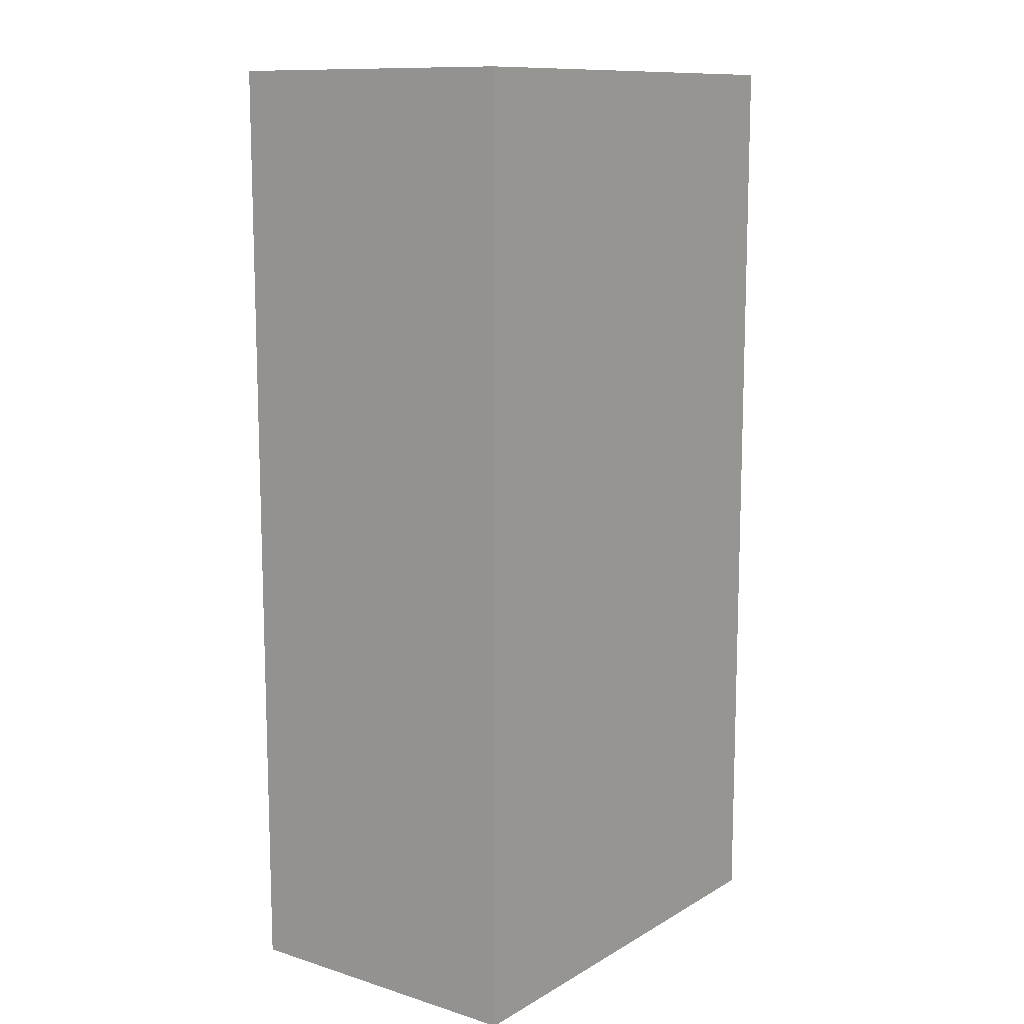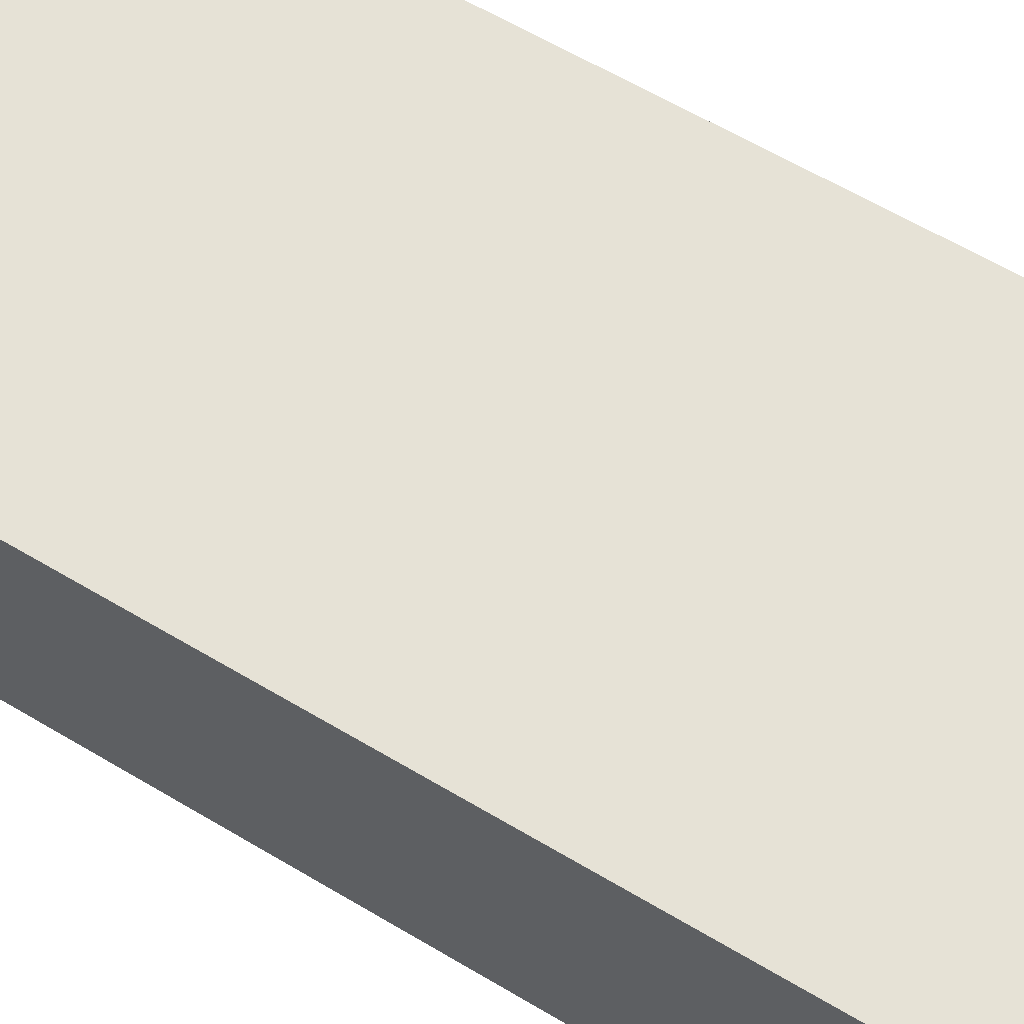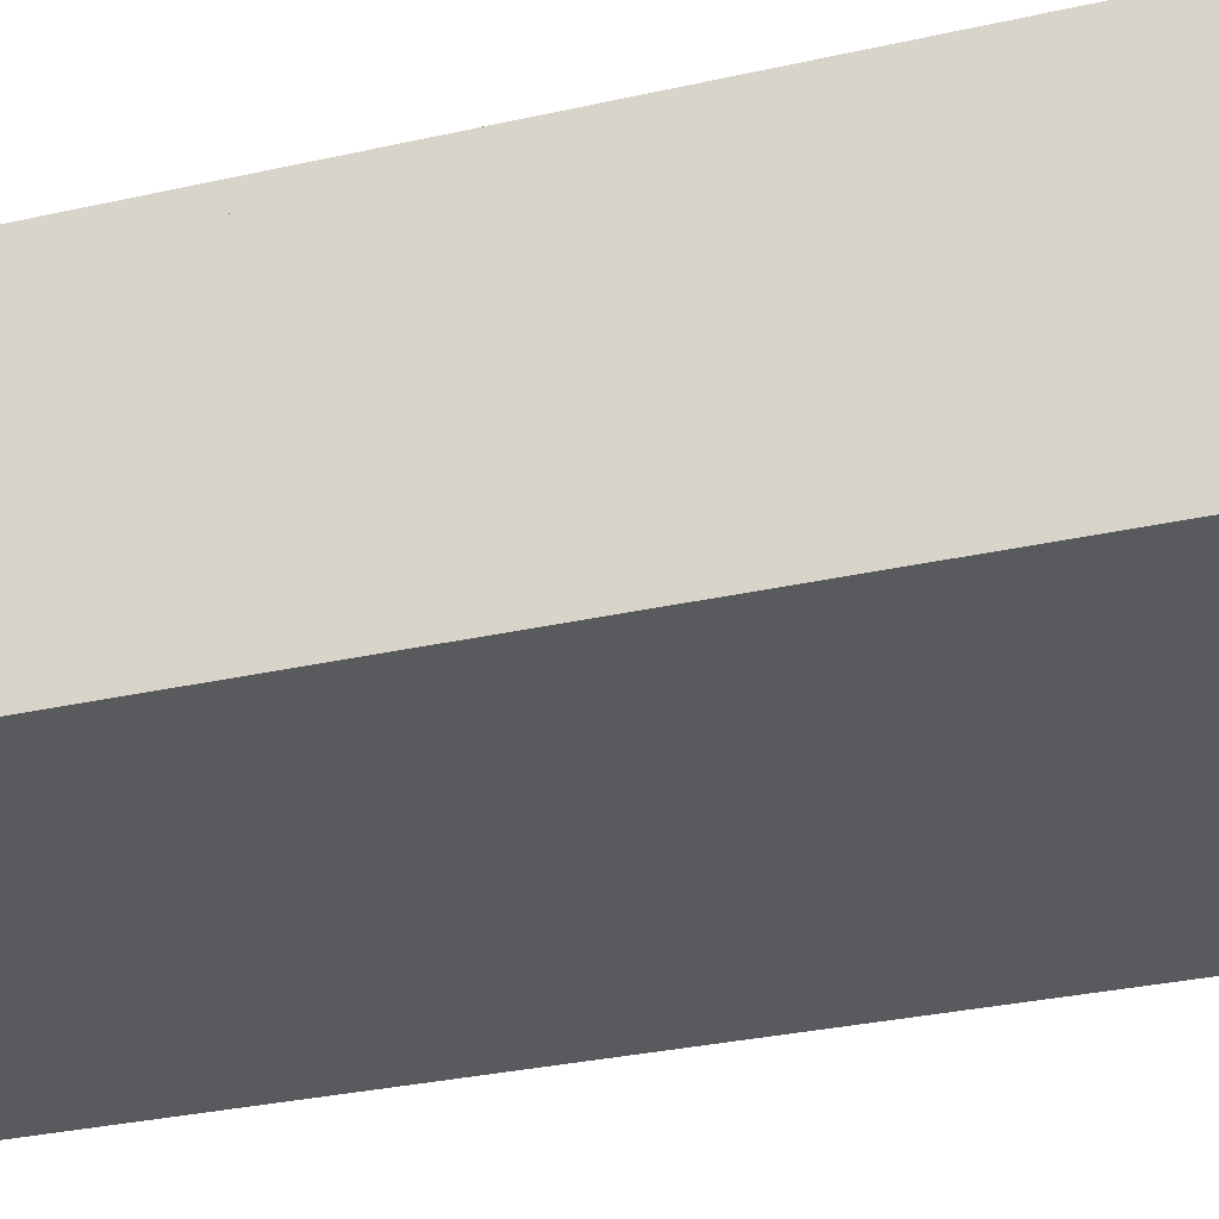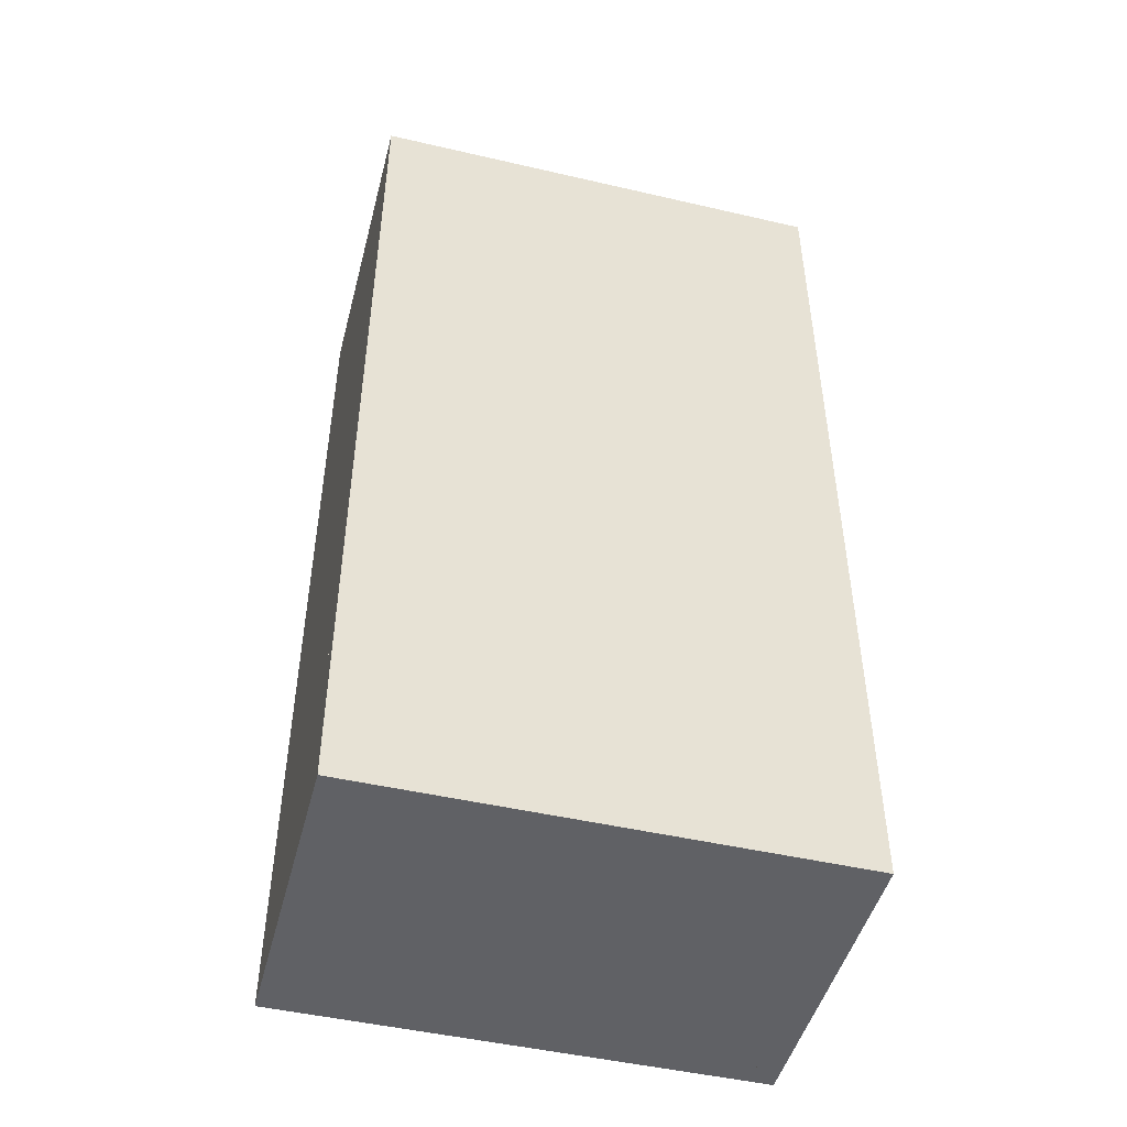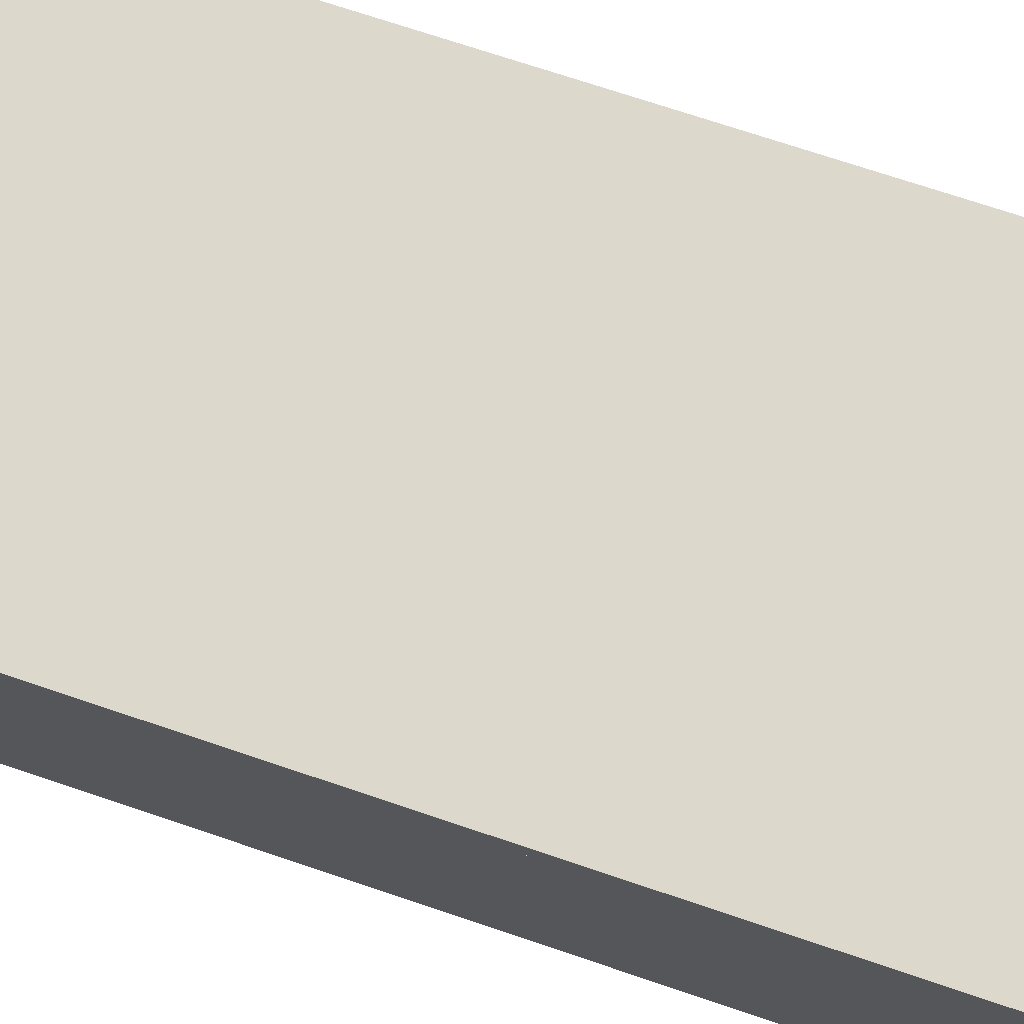
<metadata>
{"format":"obj","ext":"obj","renderer":"f3d","projection":"perspective","resolution":1024,"background":"white","views":[{"elev":11.6,"azim":-53.4,"up":"+Z"},{"elev":63.8,"azim":-59.2,"up":"+Y"},{"elev":-31.2,"azim":107.8,"up":"+Y"},{"elev":-47.8,"azim":-14.6,"up":"+Z"},{"elev":72.7,"azim":108.6,"up":"+Y"}]}
</metadata>
<code>
v  -5 0 9.5
v  5 0 9.5
v  -5 6.5 9.5
v  5 6.5 9.5
v  -5 0 10
v  5 0 10
v  -5 6.5 10
v  5 6.5 10
v  -4.5 0.5 10
v  -4.5 6.5 10
v  -4.5 0.5 -10
v  -4.5 6.5 -10
v  -5 0.5 10
v  -5 6.5 10
v  -5 0.5 -10
v  -5 6.5 -10
v  -5 6 10
v  5 6 10
v  -5 6 -10
v  5 6 -10
v  -5 6.5 10
v  5 6.5 10
v  -5 6.5 -10
v  5 6.5 -10
v  5 0.5 10
v  5 6.5 10
v  5 0.5 -10
v  5 6.5 -10
v  4.5 0.5 10
v  4.5 6.5 10
v  4.5 0.5 -10
v  4.5 6.5 -10
v  -5 0 10
v  5 0 10
v  -5 0 -10
v  5 0 -10
v  -5 0.5 10
v  5 0.5 10
v  -5 0.5 -10
v  5 0.5 -10
v  -5 0 -10
v  5 0 -10
v  -5 6.5 -10
v  5 6.5 -10
v  -5 -2.384e-07 -9.5
v  5 -2.384e-07 -9.5
v  -5 6.5 -9.5
v  5 6.5 -9.5
v  -2.7 0 2.996
v  2.7 0 2.996
v  -2.7 0 2.496
v  2.7 0 2.496
v  -2.7 3.12 2.996
v  2.7 3.12 2.996
v  -2.7 3.12 2.496
v  2.7 3.12 2.496
g Box06
f 1 3 4
f 4 2 1
f 5 6 8
f 8 7 5
f 1 2 6
f 6 5 1
f 2 4 8
f 8 6 2
f 4 3 7
f 7 8 4
f 3 1 5
f 5 7 3
f 9 11 12
f 12 10 9
f 13 14 16
f 16 15 13
f 9 10 14
f 14 13 9
f 10 12 16
f 16 14 10
f 12 11 15
f 15 16 12
f 11 9 13
f 13 15 11
f 17 19 20
f 20 18 17
f 21 22 24
f 24 23 21
f 17 18 22
f 22 21 17
f 18 20 24
f 24 22 18
f 20 19 23
f 23 24 20
f 19 17 21
f 21 23 19
f 25 27 28
f 28 26 25
f 29 30 32
f 32 31 29
f 25 26 30
f 30 29 25
f 26 28 32
f 32 30 26
f 28 27 31
f 31 32 28
f 27 25 29
f 29 31 27
f 33 35 36
f 36 34 33
f 37 38 40
f 40 39 37
f 33 34 38
f 38 37 33
f 34 36 40
f 40 38 34
f 36 35 39
f 39 40 36
f 35 33 37
f 37 39 35
f 41 43 44
f 44 42 41
f 45 46 48
f 48 47 45
f 41 42 46
f 46 45 41
f 42 44 48
f 48 46 42
f 44 43 47
f 47 48 44
f 43 41 45
f 45 47 43
f 49 51 52
f 52 50 49
f 53 54 56
f 56 55 53
f 49 50 54
f 54 53 49
f 50 52 56
f 56 54 50
f 52 51 55
f 55 56 52
f 51 49 53
f 53 55 51

</code>
